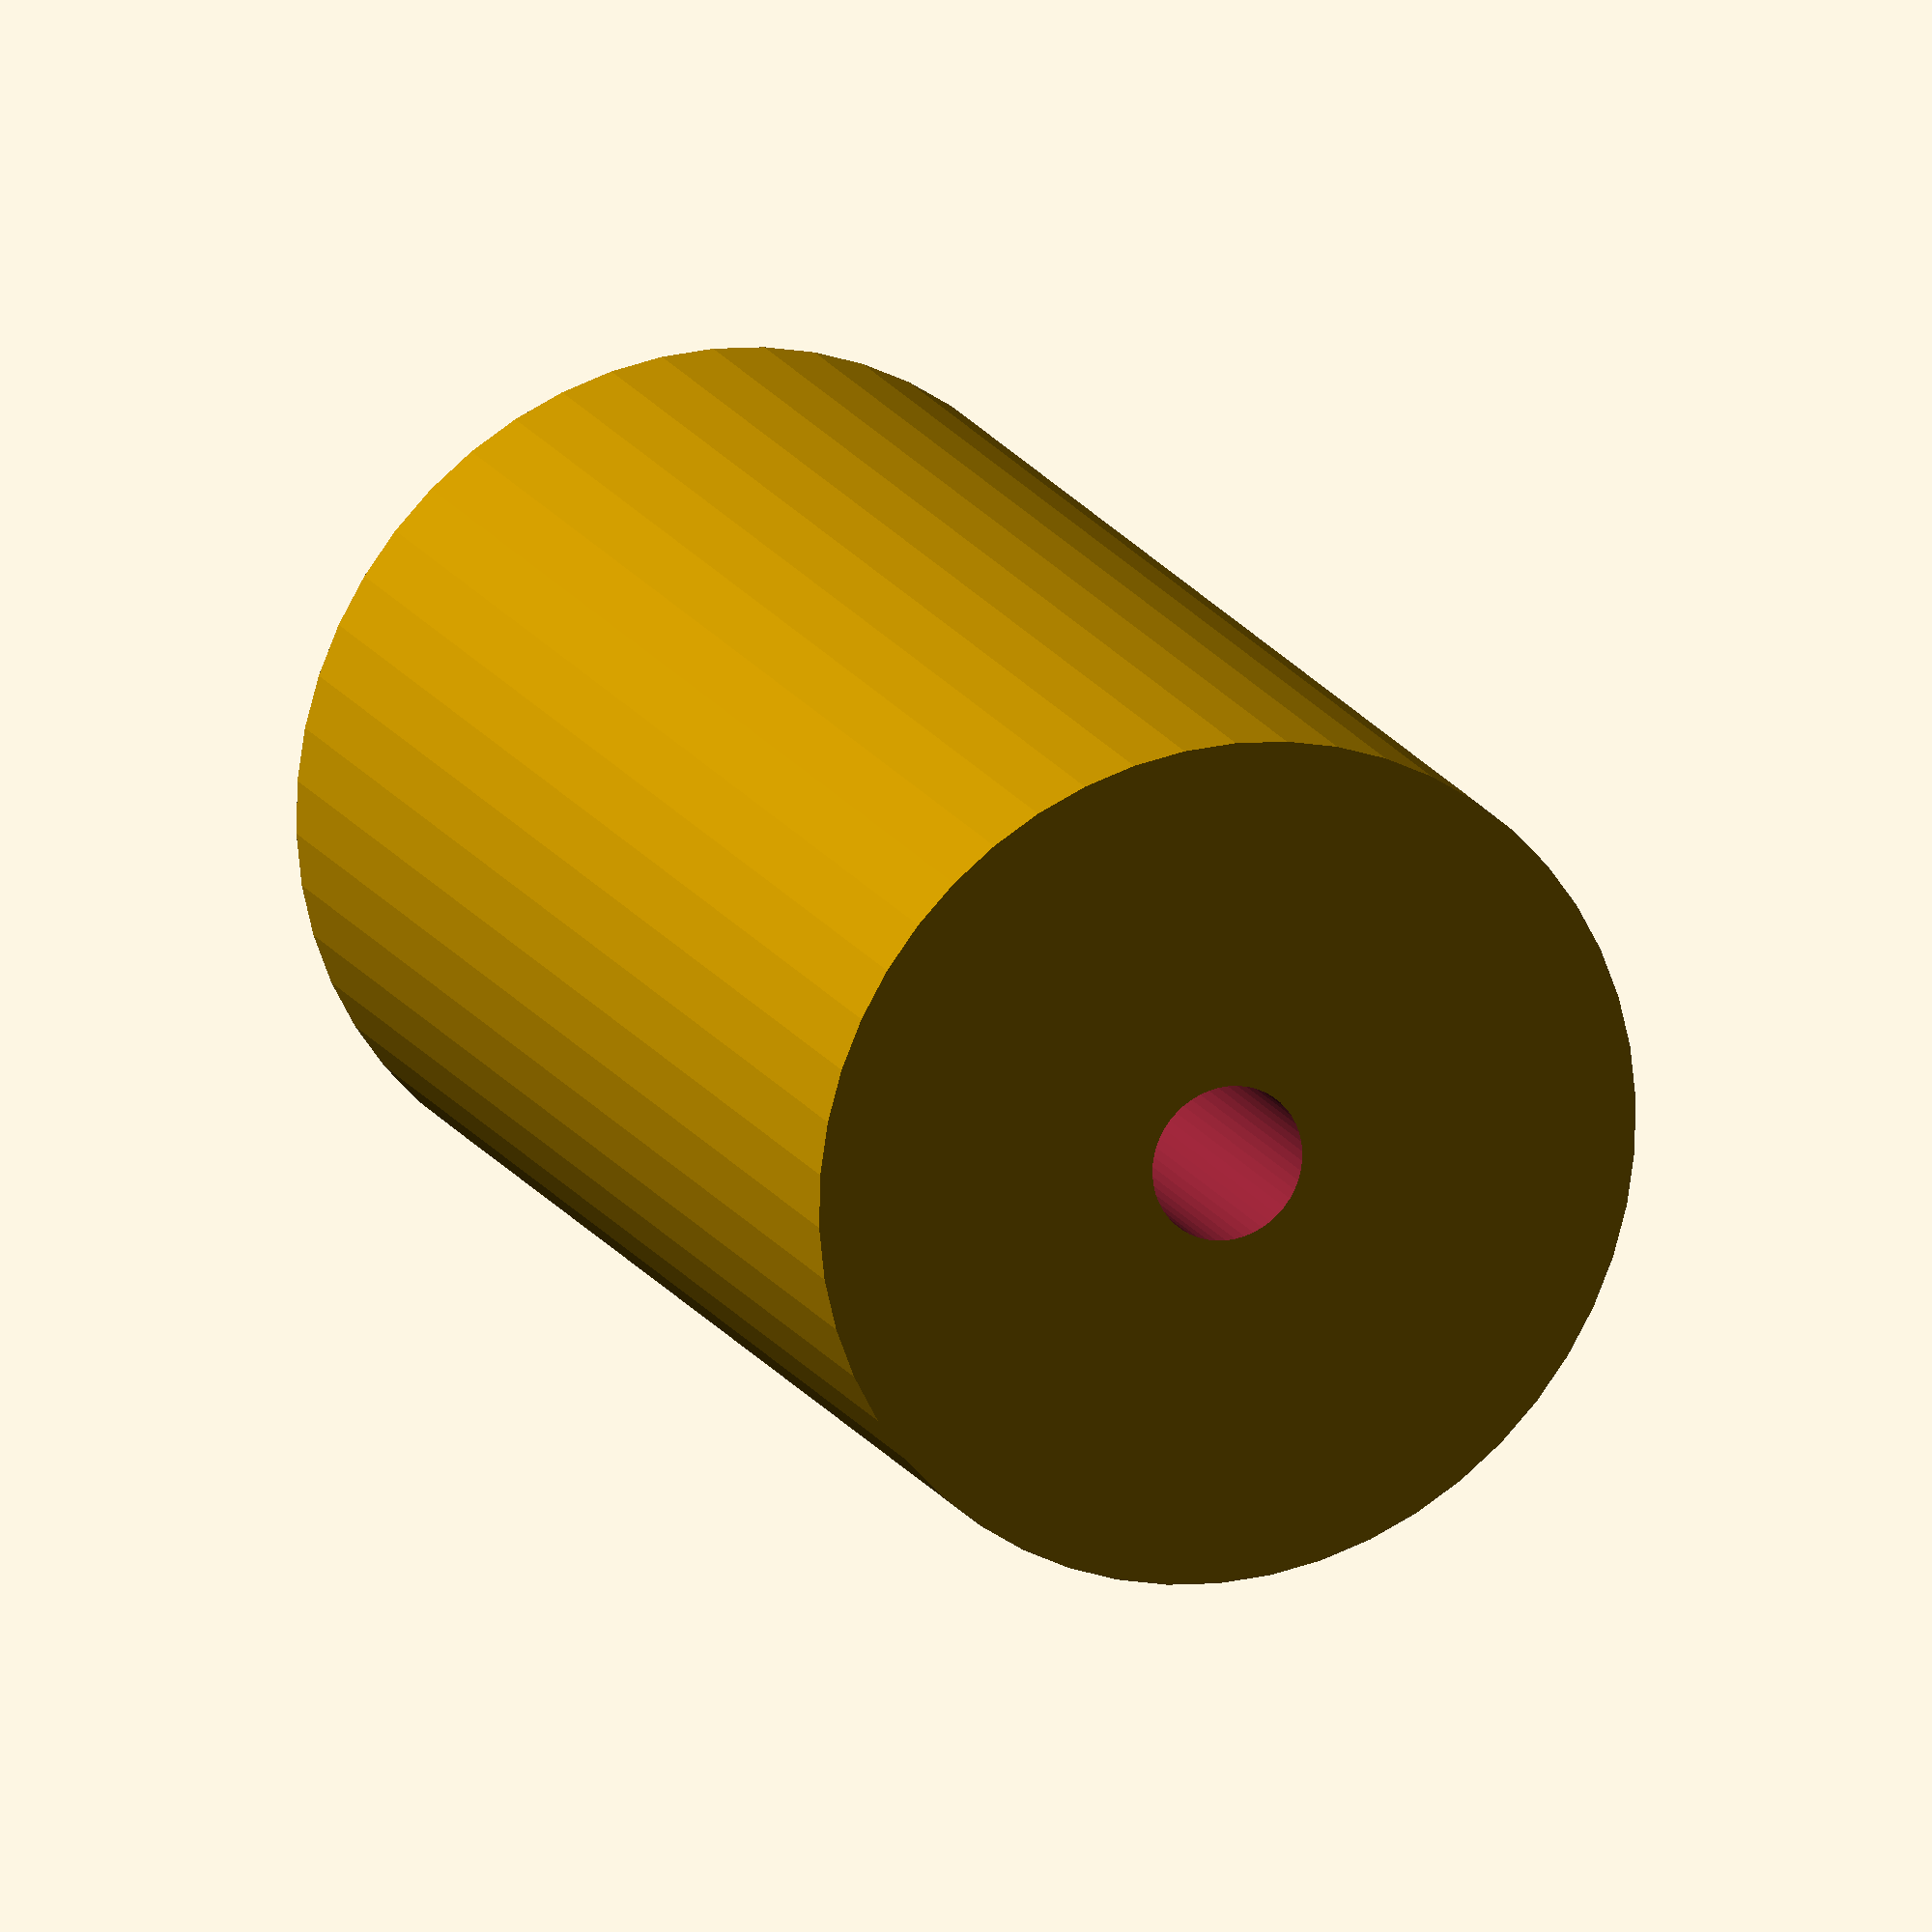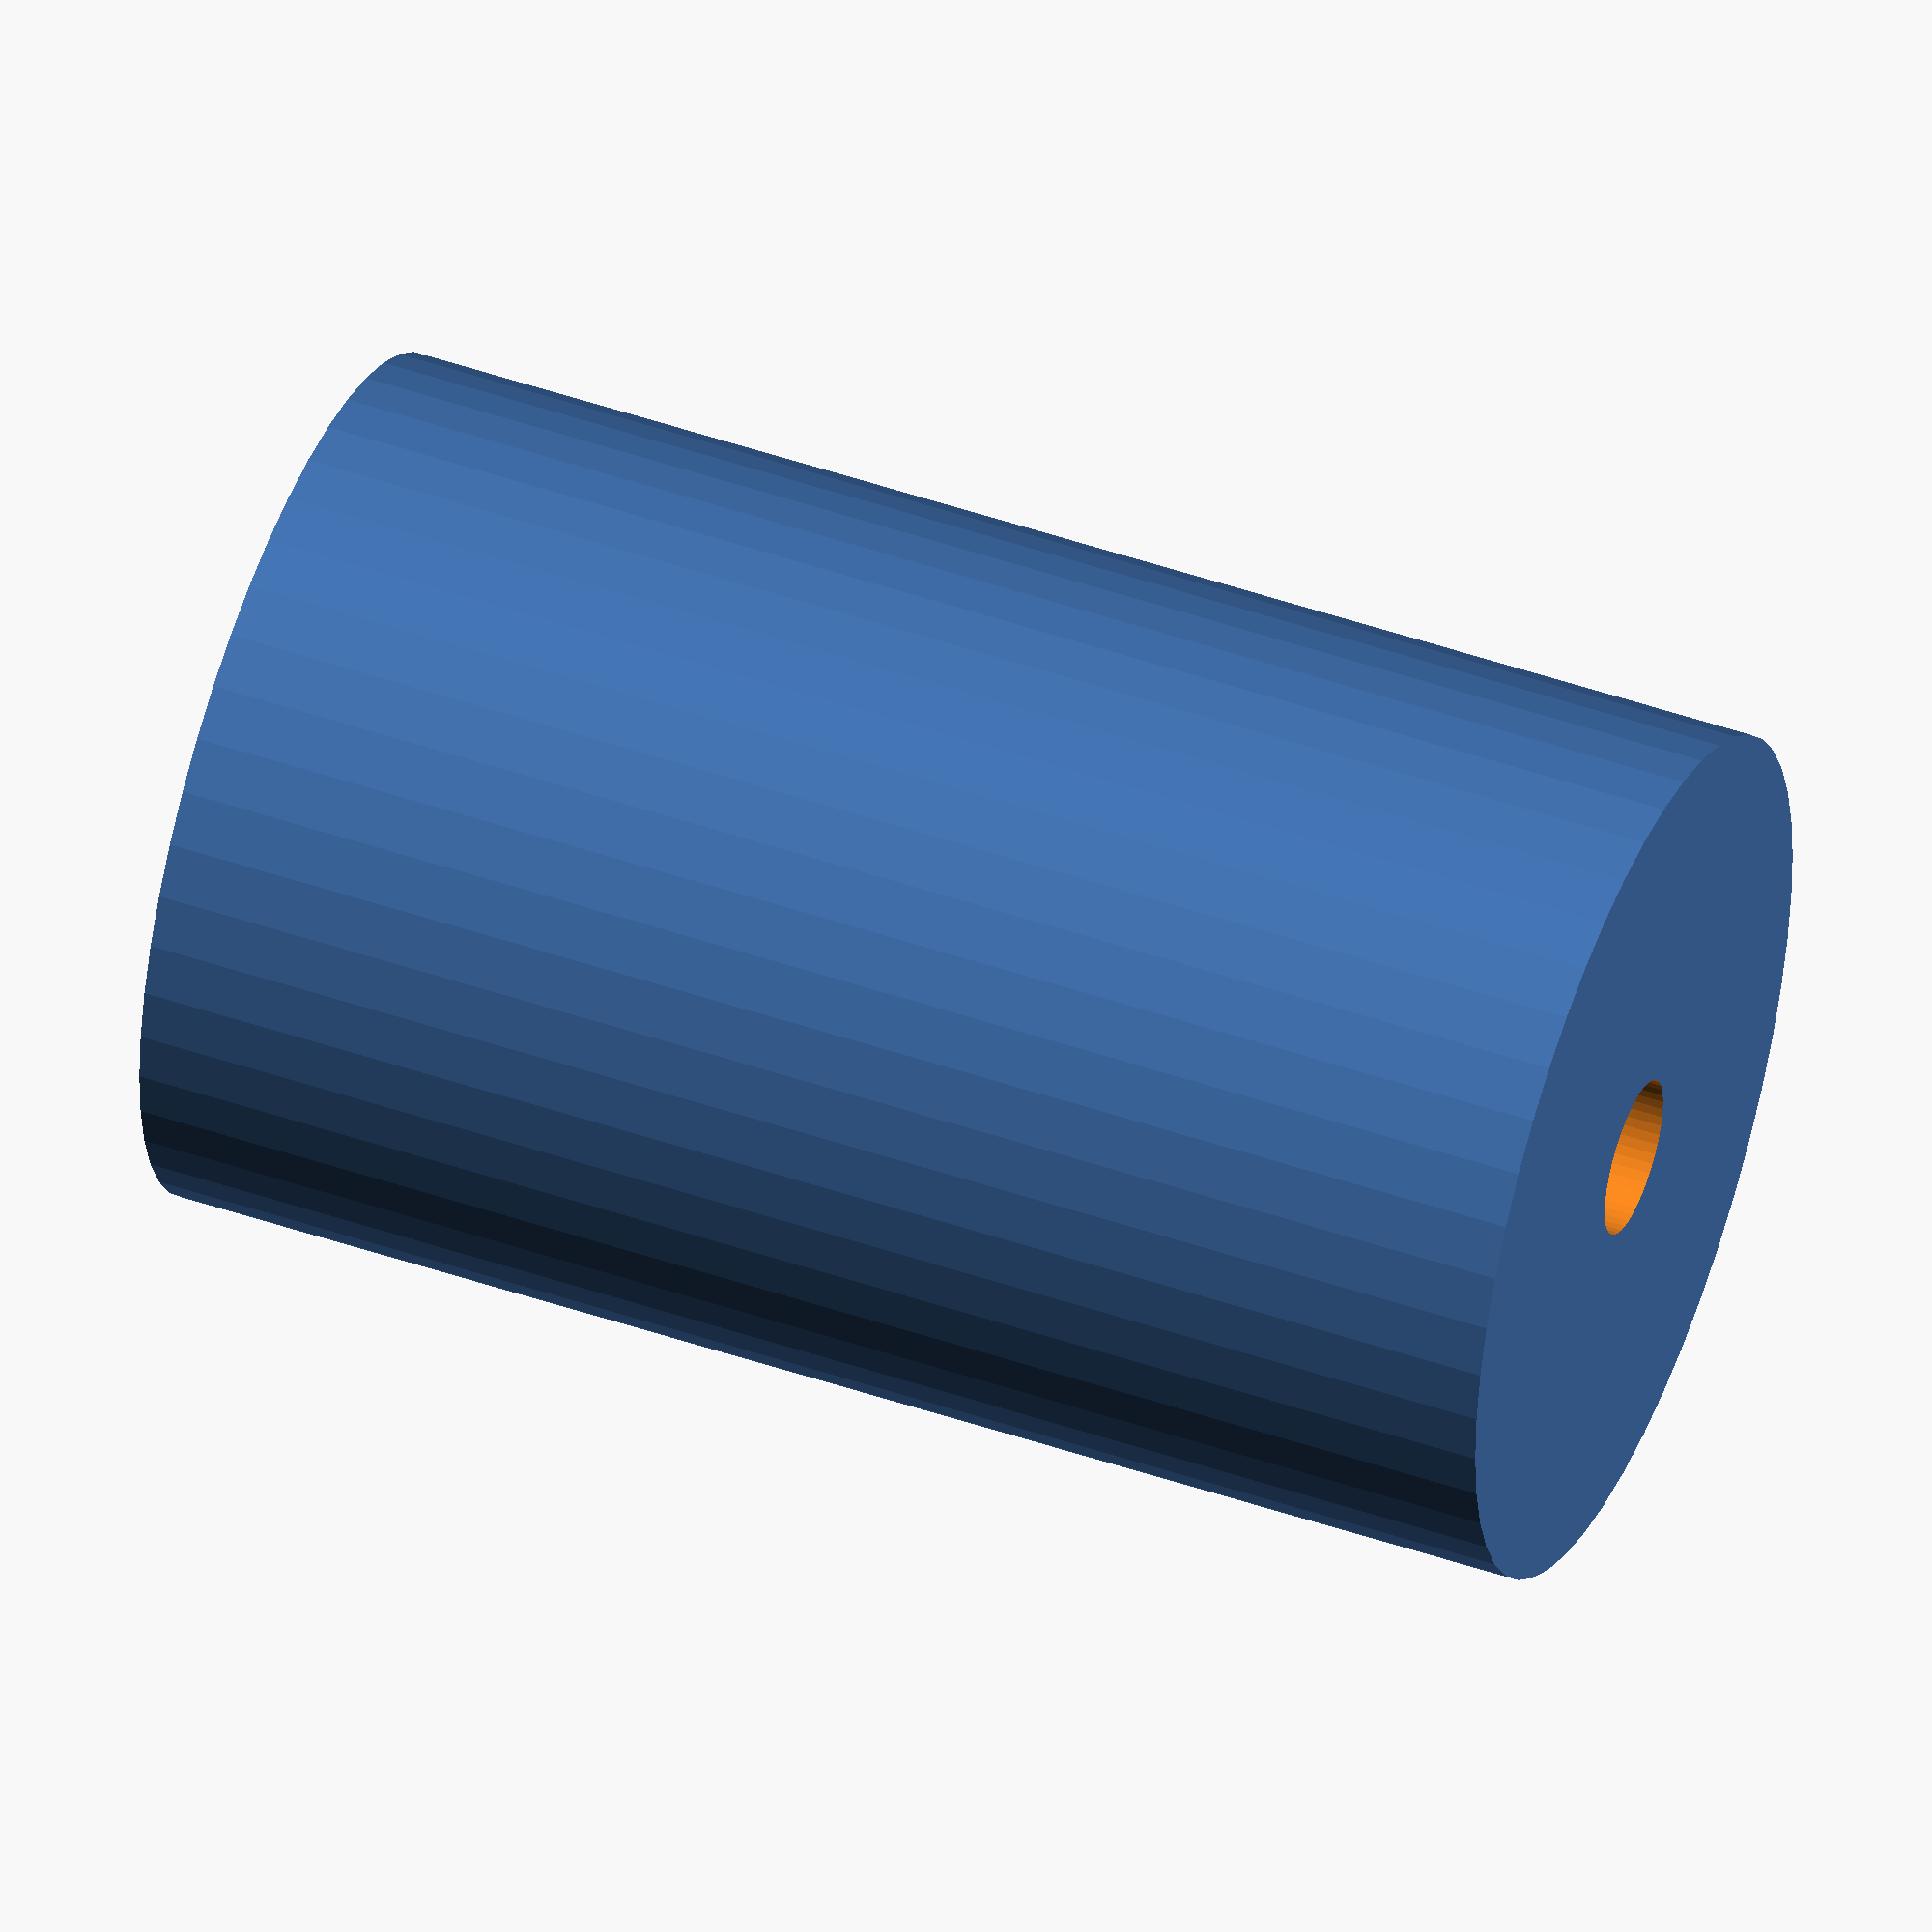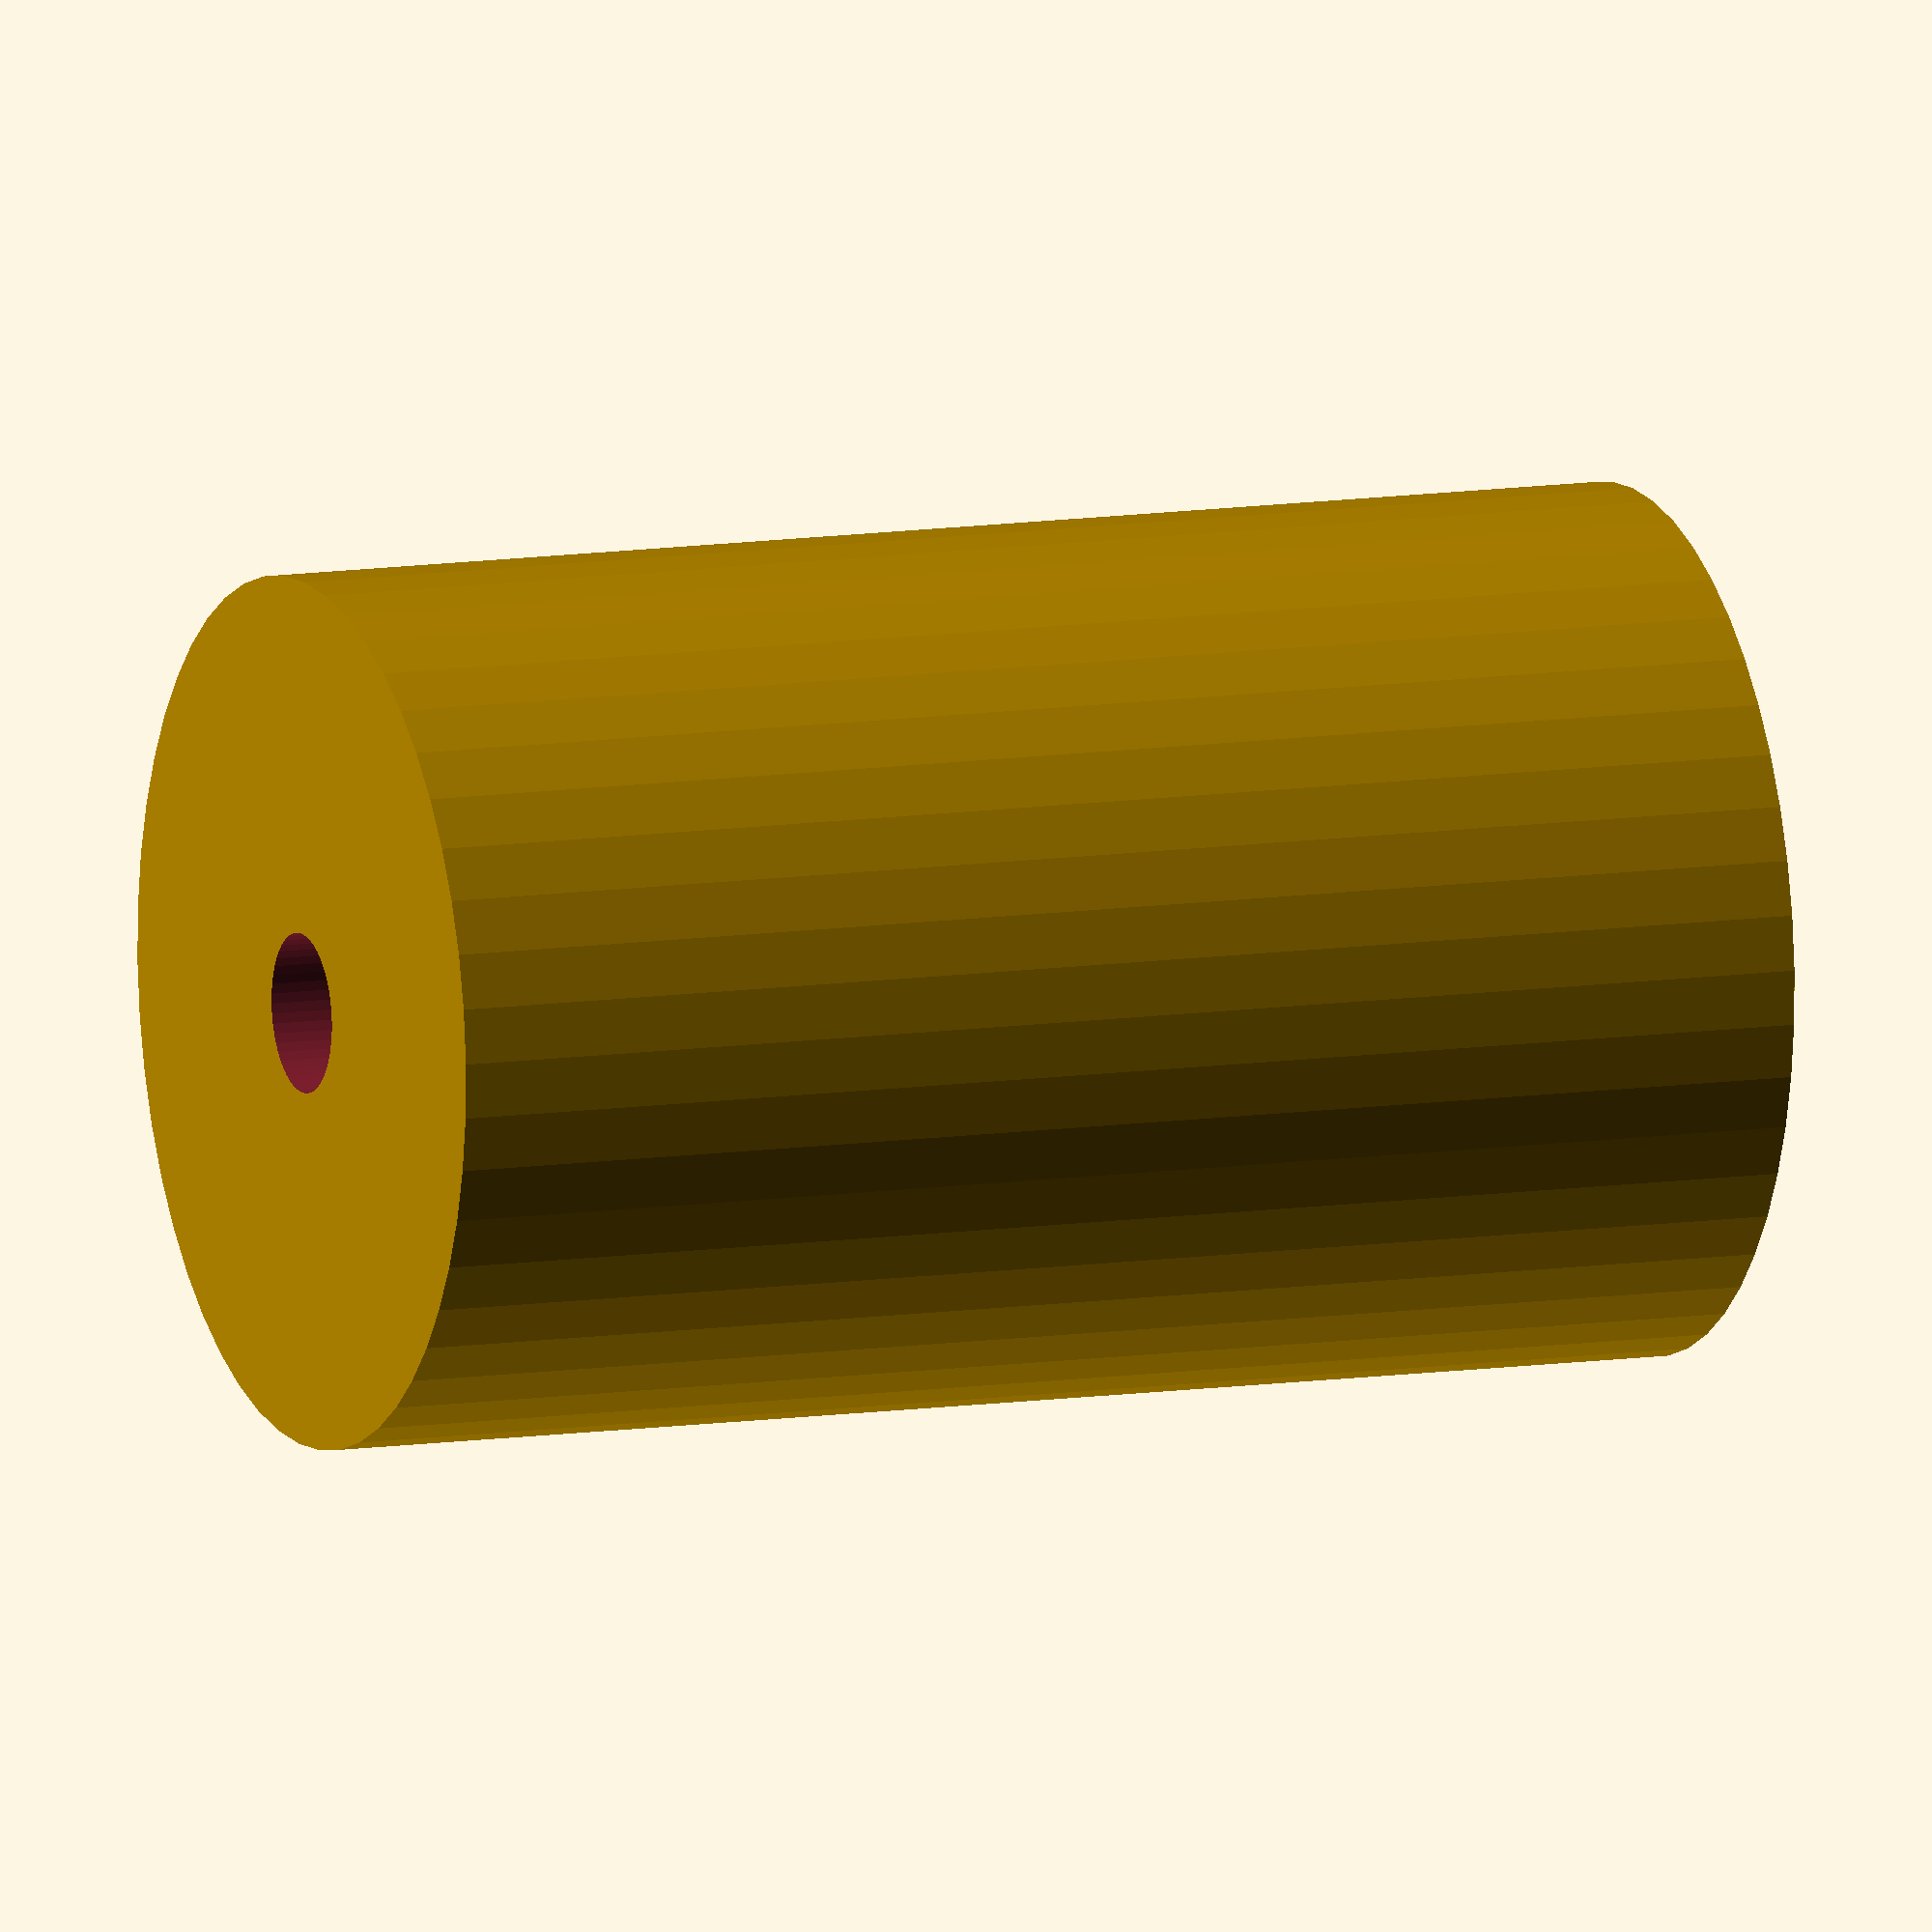
<openscad>
$fn = 50;


difference() {
	union() {
		translate(v = [0, 0, -40.0000000000]) {
			cylinder(h = 80, r = 24.5000000000);
		}
	}
	union() {
		translate(v = [0, 0, -100.0000000000]) {
			cylinder(h = 200, r = 4.5000000000);
		}
	}
}
</openscad>
<views>
elev=162.8 azim=146.4 roll=21.4 proj=o view=wireframe
elev=312.4 azim=28.7 roll=111.2 proj=o view=solid
elev=169.9 azim=227.8 roll=112.0 proj=o view=solid
</views>
